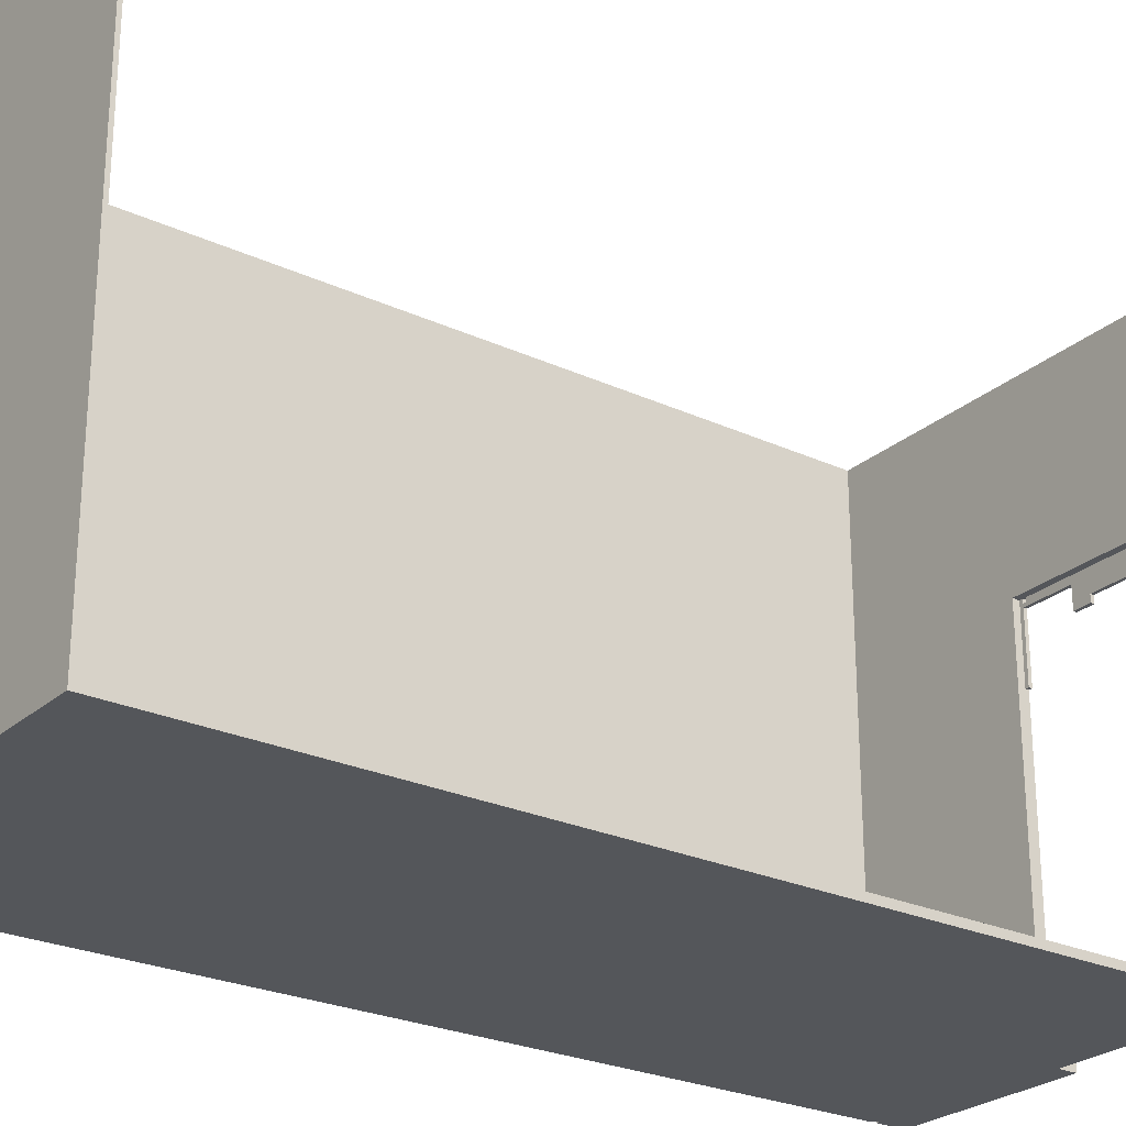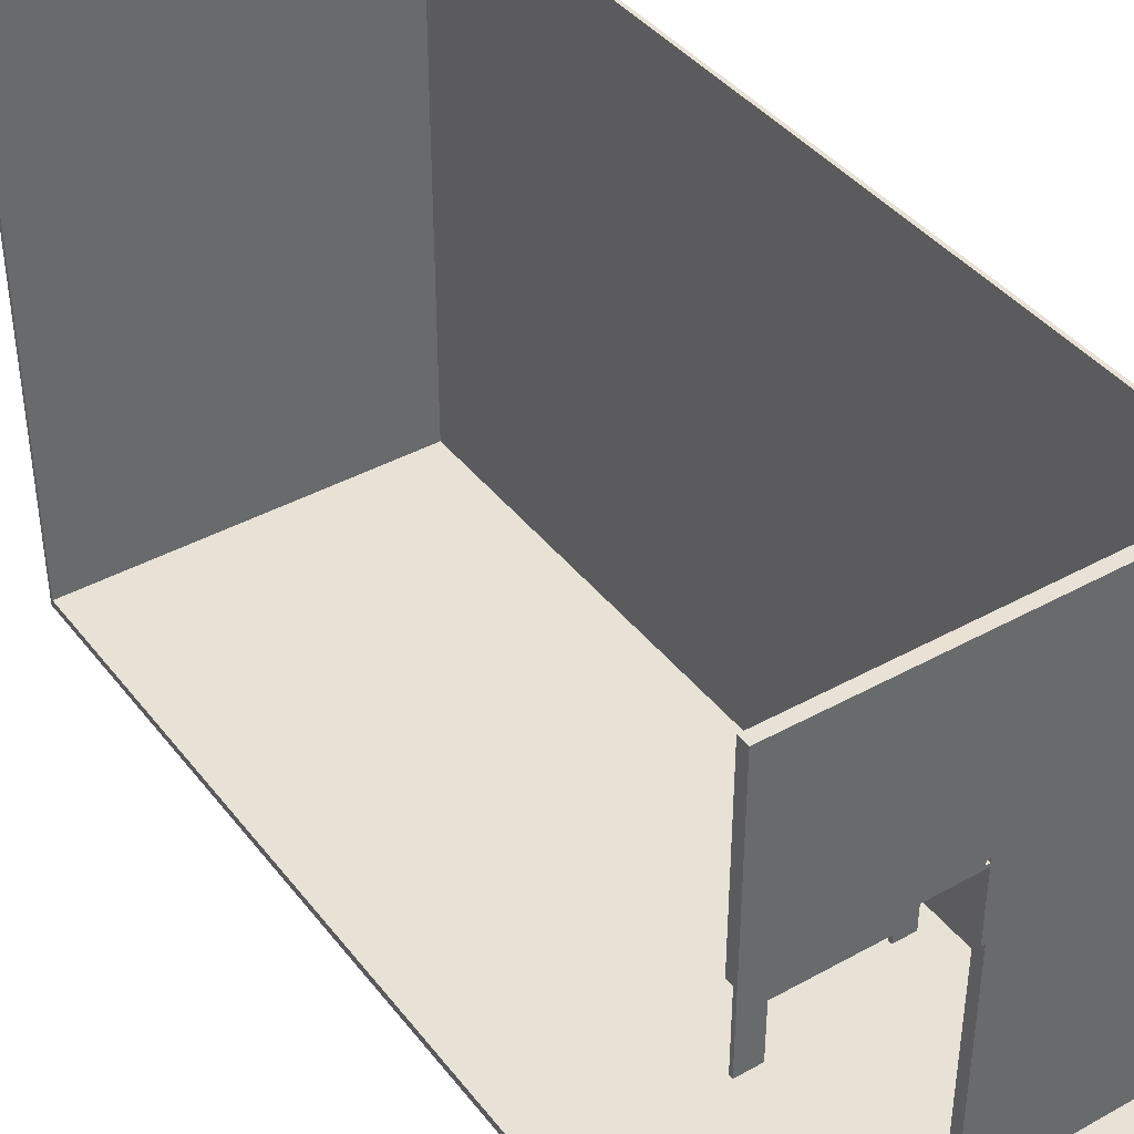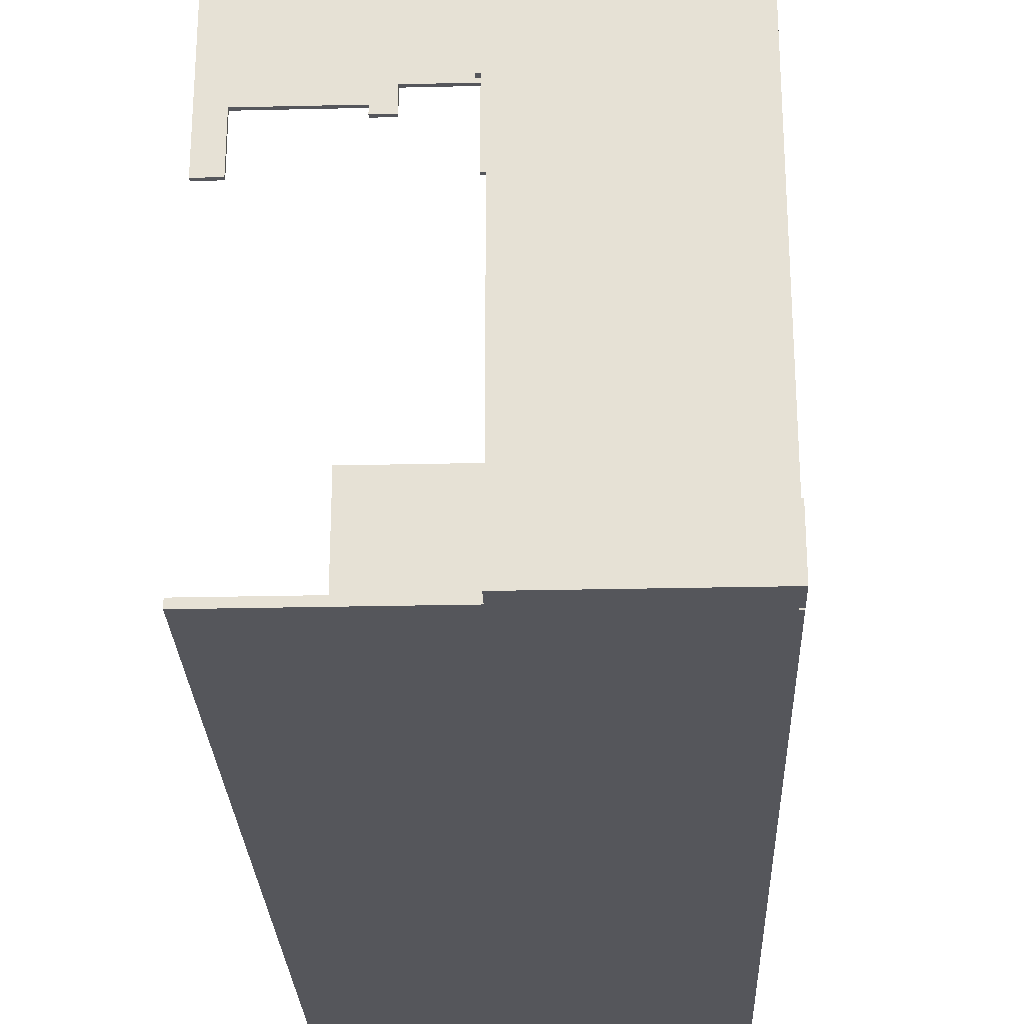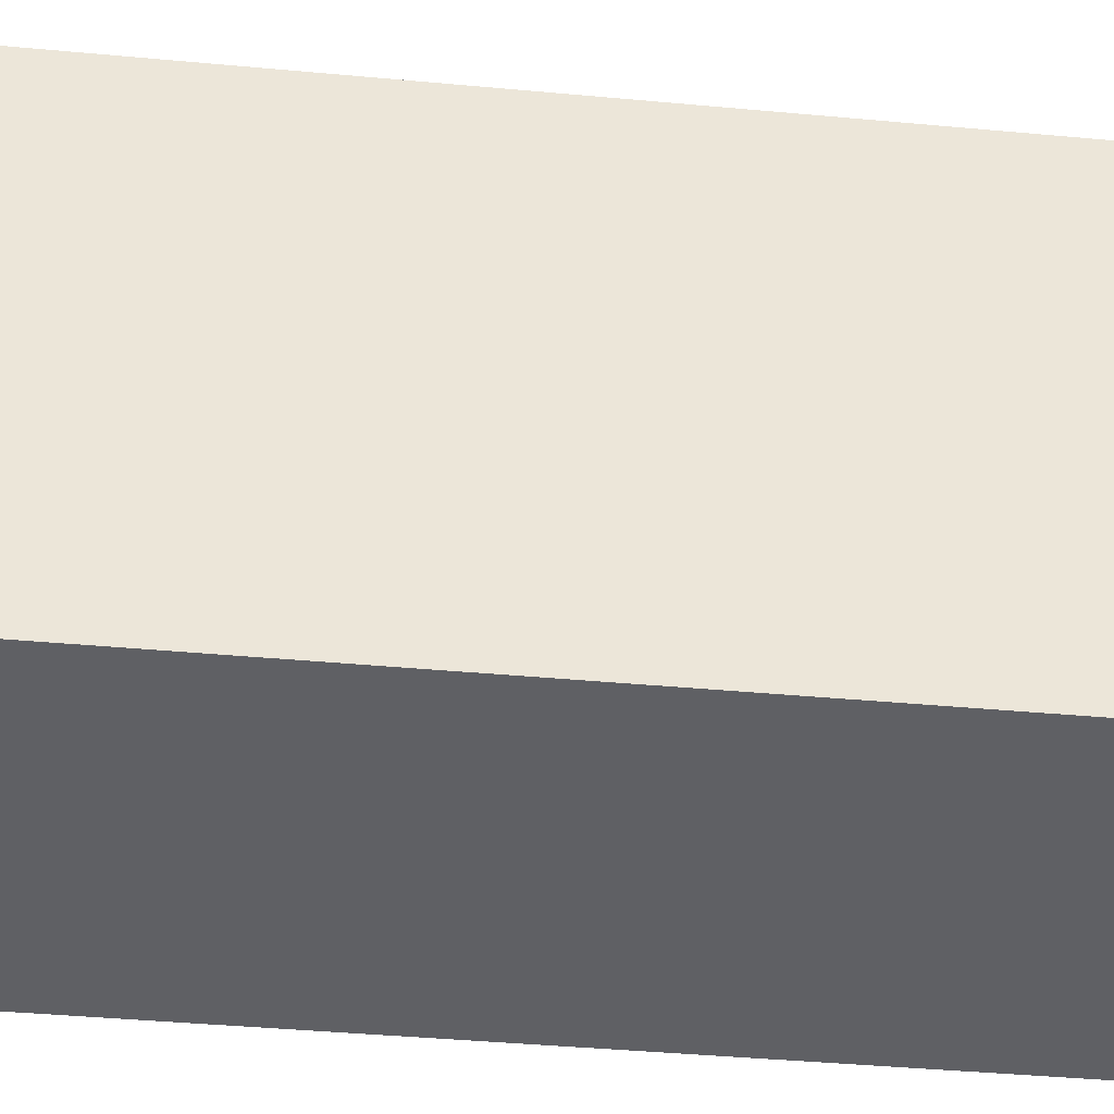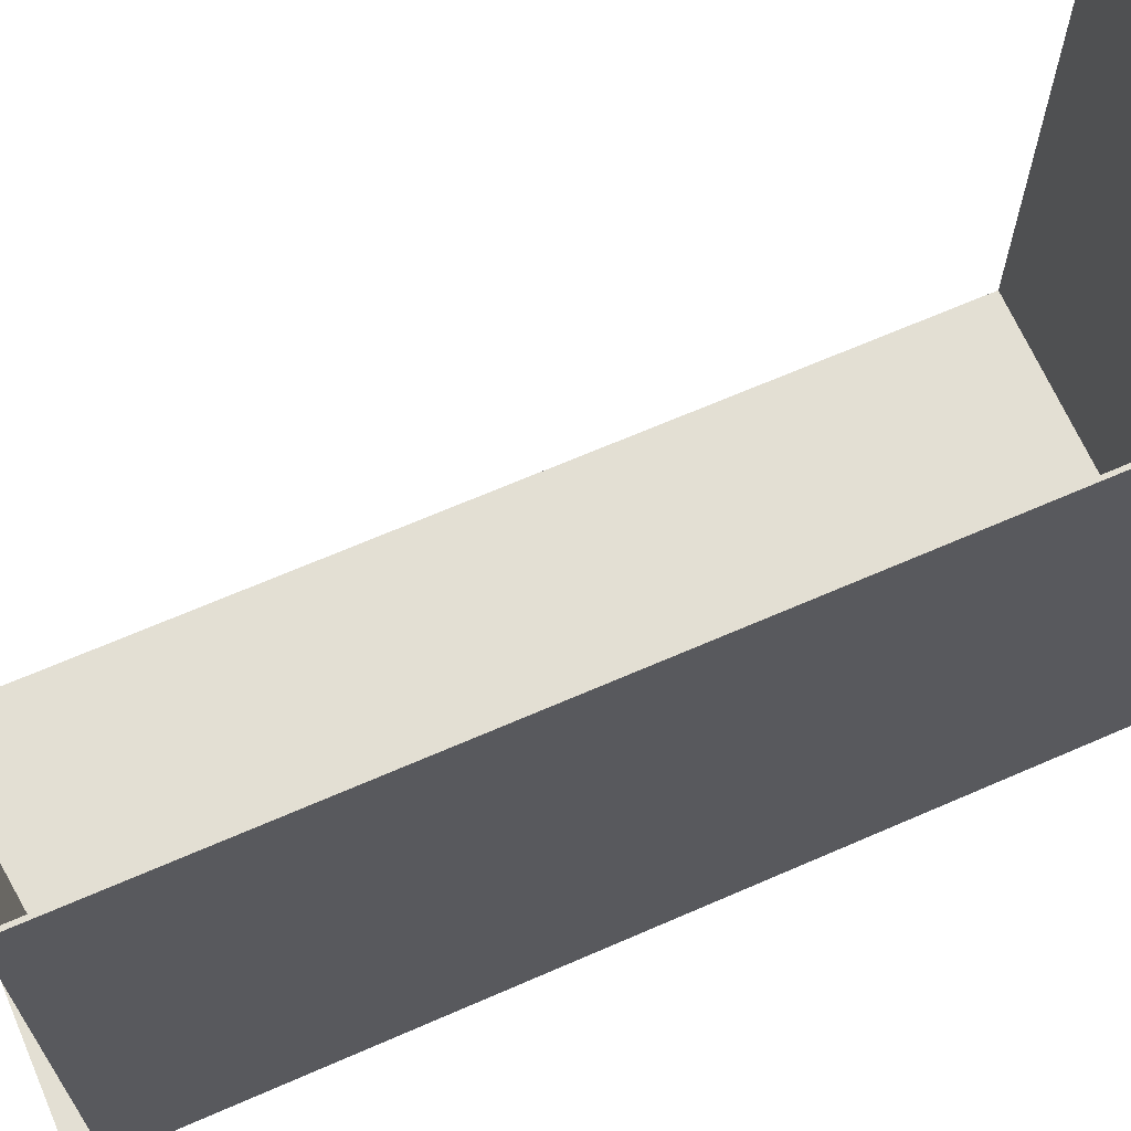
<metadata>
{"format":"obj","ext":"obj","renderer":"f3d","projection":"perspective","resolution":1024,"background":"white","views":[{"elev":-25.6,"azim":-126.5,"up":"+Y"},{"elev":40.4,"azim":-34.1,"up":"+Y"},{"elev":-26.2,"azim":2.1,"up":"+Y"},{"elev":-43.8,"azim":83.9,"up":"+Y"},{"elev":67.1,"azim":66.4,"up":"+Y"}]}
</metadata>
<code>
o
v -2.5 0 -0.2
v -2.5 0 -24.7
v -2.5 0.1 -0.7
v -2.5 0.1 -24.7
v -2.5 0.2 -0.2
v -2.5 0.2 -0.7
v -2.5 0.2 -24.6
v -2.5 0.2 -24.7
v -2.5 8 -0.3
v -2.5 8 -0.4
v -2.5 10 -0.4
v -2.5 10 -0.6
v -2.5 15 -0.3
v -2.5 15 -0.6
v -2.5 15 -24.6
v -2.5 15 -24.7
v 0.5 9.2 -0.3
v 0.5 9.2 -0.4
v 0.5 9.4 -0.3
v 0.5 9.4 -0.4
v 2.4 8 -0.3
v 2.4 8 -0.4
v 2.4 9.8 -0.3
v 2.4 9.8 -0.4
v 2.4 9.9 -0.3
v 2.4 9.9 -0.4
v 2.4 10 -0.3
v 2.4 10 -0.4
v 2.5 0 0.3
v 2.5 0 -0.2
v 2.5 0.2 -0.2
v 2.5 0.2 -0.5
v 2.5 0.2 -0.6
v 2.5 1.3 0.2
v 2.5 1.3 -0.4
v 2.5 1.4 0.2
v 2.5 1.4 -0.4
v 2.5 1.5 0.3
v 2.5 1.5 -0.3
v 2.5 1.5 -0.5
v 2.5 8 -0.3
v 2.5 8 -0.4
v 2.5 10 -0.4
v 2.5 10 -0.6
v 7.4 0.2 -0.6
v 7.4 0.2 -24.6
v 7.4 15 -0.6
v 7.4 15 -24.6
v -1.9 8 -0.3
v -1.9 8 -0.4
v -1.9 9.4 -0.3
v -1.9 9.4 -0.4
v 1 9.2 -0.3
v 1 9.2 -0.4
v 1 9.8 -0.3
v 1 9.8 -0.4
v 2.3 9.9 -0.3
v 2.3 9.9 -0.4
v 2.3 10 -0.3
v 2.3 10 -0.4
v 7.4 0 -0.5
v 7.4 0 -0.6
v 7.4 1.5 -0.5
v 7.4 1.5 -0.6
v 7.5 0 0.3
v 7.5 0 -0.5
v 7.5 0 -0.6
v 7.5 0 -24.7
v 7.5 1.5 0.3
v 7.5 1.5 -0.3
v 7.5 1.5 -0.5
v 7.5 1.5 -0.6
v 7.5 15 -0.3
v 7.5 15 -24.7
v 2.5 0 0.3
v 2.5 1.5 0.3
v 2.6 0 0.3
v 2.6 1.5 0.3
v 3 0.6 0.3
v 3 1 0.3
v 3.4 0.6 0.3
v 3.4 1 0.3
v 3.9 0 0.3
v 3.9 1.5 0.3
v 4 0 0.3
v 4 1.5 0.3
v 4.6 0.6 0.3
v 4.6 1 0.3
v 5 0.6 0.3
v 5 1 0.3
v 5.4 0 0.3
v 5.4 1.5 0.3
v 5.5 0 0.3
v 5.5 1.5 0.3
v 6.2 0.6 0.3
v 6.2 1 0.3
v 6.8 0.6 0.3
v 6.8 1 0.3
v 7.4 0 0.3
v 7.4 1.5 0.3
v 7.5 0 0.3
v 7.5 1.5 0.3
v -2.5 0 -0.2
v -2.5 0.2 -0.2
v 2.5 0 -0.2
v 2.5 0.2 -0.2
v -2.5 8 -0.3
v -2.5 15 -0.3
v -1.9 8 -0.3
v -1.9 9.4 -0.3
v 0.5 9.2 -0.3
v 0.5 9.4 -0.3
v 1 9.2 -0.3
v 1 9.8 -0.3
v 2.3 9.9 -0.3
v 2.3 10 -0.3
v 2.4 8 -0.3
v 2.4 9.8 -0.3
v 2.4 9.9 -0.3
v 2.4 10 -0.3
v 2.5 1.5 -0.3
v 2.5 8 -0.3
v 2.6 1.5 -0.3
v 3.9 1.5 -0.3
v 4 1.5 -0.3
v 5.4 1.5 -0.3
v 5.5 1.5 -0.3
v 7.4 1.5 -0.3
v 7.5 1.5 -0.3
v 7.5 15 -0.3
v 7.4 0 -0.6
v 7.4 1.5 -0.6
v 7.5 0 -0.6
v 7.5 1.5 -0.6
v -2.5 0.2 -24.6
v -2.5 15 -24.6
v -2.4 0.2 -24.6
v -0.6 0.2 -24.6
v -0.5 0.2 -24.6
v 1.4 0.2 -24.6
v 1.5 0.2 -24.6
v 3.4 0.2 -24.6
v 3.5 0.2 -24.6
v 5.5 0.2 -24.6
v 5.6 0.2 -24.6
v 7.4 0.2 -24.6
v 7.4 15 -24.6
v -2.5 8 -0.4
v -2.5 10 -0.4
v -1.9 8 -0.4
v -1.9 9.4 -0.4
v 0.5 9.2 -0.4
v 0.5 9.4 -0.4
v 1 9.2 -0.4
v 1 9.8 -0.4
v 2.3 9.9 -0.4
v 2.3 10 -0.4
v 2.4 8 -0.4
v 2.4 9.8 -0.4
v 2.4 9.9 -0.4
v 2.4 10 -0.4
v 2.5 8 -0.4
v 2.5 10 -0.4
v 7.4 0 -0.5
v 7.4 1.5 -0.5
v 7.5 0 -0.5
v 7.5 1.5 -0.5
v -2.5 10 -0.6
v -2.5 15 -0.6
v 2.5 0.2 -0.6
v 2.5 10 -0.6
v 3.4 0.2 -0.6
v 3.5 0.2 -0.6
v 5.5 0.2 -0.6
v 5.6 0.2 -0.6
v 7.4 0.2 -0.6
v 7.4 15 -0.6
v -2.5 0 -24.7
v -2.5 0.1 -24.7
v -2.5 0.2 -24.7
v -2.5 15 -24.7
v -2.4 0.1 -24.7
v -2.4 0.2 -24.7
v -0.6 0.1 -24.7
v -0.6 0.2 -24.7
v -0.5 0.1 -24.7
v -0.5 0.2 -24.7
v 1.4 0.1 -24.7
v 1.4 0.2 -24.7
v 1.5 0.1 -24.7
v 1.5 0.2 -24.7
v 3.4 0.1 -24.7
v 3.4 0.2 -24.7
v 3.5 0.1 -24.7
v 3.5 0.2 -24.7
v 5.5 0.1 -24.7
v 5.5 0.2 -24.7
v 5.6 0.1 -24.7
v 5.6 0.2 -24.7
v 7.5 0 -24.7
v 7.5 15 -24.7
v 2.5 0 0.3
v 2.6 0 0.3
v 3.9 0 0.3
v 4 0 0.3
v 5.4 0 0.3
v 5.5 0 0.3
v 7.4 0 0.3
v 7.5 0 0.3
v 3.9 0 0.2
v 4 0 0.2
v 5.4 0 0.2
v 5.5 0 0.2
v -2.5 0 -0.2
v 2.5 0 -0.2
v 3.9 0 -0.4
v 4 0 -0.4
v 5.4 0 -0.4
v 5.5 0 -0.4
v 2.5 0 -0.5
v 2.6 0 -0.5
v 3.9 0 -0.5
v 4 0 -0.5
v 5.4 0 -0.5
v 5.5 0 -0.5
v 7.4 0 -0.5
v 7.5 0 -0.5
v 7.4 0 -0.6
v 7.5 0 -0.6
v -2.5 0 -24.7
v 7.5 0 -24.7
v 7.4 1.5 -0.5
v 7.5 1.5 -0.5
v 7.4 1.5 -0.6
v 7.5 1.5 -0.6
v -2.5 8 -0.3
v -1.9 8 -0.3
v 2.4 8 -0.3
v 2.5 8 -0.3
v -2.5 8 -0.4
v -1.9 8 -0.4
v 2.4 8 -0.4
v 2.5 8 -0.4
v 0.5 9.2 -0.3
v 1 9.2 -0.3
v 0.5 9.2 -0.4
v 1 9.2 -0.4
v -1.9 9.4 -0.3
v 0.5 9.4 -0.3
v -1.9 9.4 -0.4
v 0.5 9.4 -0.4
v 1 9.8 -0.3
v 2.4 9.8 -0.3
v 1 9.8 -0.4
v 2.4 9.8 -0.4
v 2.3 10 -0.3
v 2.4 10 -0.3
v -2.5 10 -0.4
v 2.3 10 -0.4
v 2.4 10 -0.4
v 2.5 10 -0.4
v -2.5 10 -0.6
v 2.5 10 -0.6
v -2.5 0.2 -0.2
v 2.5 0.2 -0.2
v 2.5 0.2 -0.5
v 2.5 0.2 -0.6
v 3.4 0.2 -0.6
v 3.5 0.2 -0.6
v 5.5 0.2 -0.6
v 5.6 0.2 -0.6
v 7.4 0.2 -0.6
v -2.5 0.2 -0.7
v -2.4 0.2 -0.7
v -0.6 0.2 -0.7
v -0.5 0.2 -0.7
v 1.4 0.2 -0.7
v 1.5 0.2 -0.7
v -2.5 0.2 -24.6
v -2.4 0.2 -24.6
v -0.6 0.2 -24.6
v -0.5 0.2 -24.6
v 1.4 0.2 -24.6
v 1.5 0.2 -24.6
v 3.4 0.2 -24.6
v 3.5 0.2 -24.6
v 5.5 0.2 -24.6
v 5.6 0.2 -24.6
v 7.4 0.2 -24.6
v 2.5 1.5 0.3
v 2.6 1.5 0.3
v 3.9 1.5 0.3
v 4 1.5 0.3
v 5.4 1.5 0.3
v 5.5 1.5 0.3
v 7.4 1.5 0.3
v 7.5 1.5 0.3
v 2.5 1.5 -0.3
v 2.6 1.5 -0.3
v 3.9 1.5 -0.3
v 4 1.5 -0.3
v 5.4 1.5 -0.3
v 5.5 1.5 -0.3
v 7.4 1.5 -0.3
v 7.5 1.5 -0.3
v 2.3 9.9 -0.3
v 2.4 9.9 -0.3
v 2.3 9.9 -0.4
v 2.4 9.9 -0.4
v -2.5 15 -0.3
v 7.5 15 -0.3
v -2.5 15 -0.6
v 7.4 15 -0.6
v -2.5 15 -24.6
v 7.4 15 -24.6
v -2.5 15 -24.7
v 7.5 15 -24.7
f 3 2 1
f 4 2 3
f 5 3 1
f 6 4 3
f 6 3 5
f 7 4 6
f 8 4 7
f 11 10 9
f 13 11 9
f 13 12 11
f 14 12 13
f 15 8 7
f 16 8 15
f 19 18 17
f 20 18 19
f 23 22 21
f 24 22 23
f 27 26 25
f 28 26 27
f 31 30 29
f 34 31 29
f 34 32 31
f 35 32 34
f 36 34 29
f 36 35 34
f 37 32 35
f 37 35 36
f 38 36 29
f 38 37 36
f 39 37 38
f 40 33 32
f 40 37 39
f 40 32 37
f 41 40 39
f 42 40 41
f 43 40 42
f 44 33 40
f 44 40 43
f 47 46 45
f 48 46 47
f 49 50 51
f 51 50 52
f 53 54 55
f 55 54 56
f 57 58 59
f 59 58 60
f 61 62 63
f 63 62 64
f 65 66 69
f 69 66 70
f 70 66 71
f 67 68 72
f 70 71 73
f 71 72 73
f 72 68 74
f 73 72 74
f 77 76 75
f 78 76 77
f 79 78 77
f 80 78 79
f 81 79 77
f 81 80 79
f 82 78 80
f 82 80 81
f 83 81 77
f 83 82 81
f 84 78 82
f 84 82 83
f 85 84 83
f 86 84 85
f 87 86 85
f 88 86 87
f 89 87 85
f 89 88 87
f 90 86 88
f 90 88 89
f 91 89 85
f 91 90 89
f 92 86 90
f 92 90 91
f 93 92 91
f 94 92 93
f 95 94 93
f 96 94 95
f 97 95 93
f 97 96 95
f 98 94 96
f 98 96 97
f 99 97 93
f 99 98 97
f 100 94 98
f 100 98 99
f 101 100 99
f 102 100 101
f 105 104 103
f 106 104 105
f 109 108 107
f 110 108 109
f 112 108 110
f 113 112 111
f 114 108 112
f 114 112 113
f 115 108 114
f 116 108 115
f 118 115 114
f 119 115 118
f 120 108 116
f 122 119 118
f 122 120 119
f 122 118 117
f 123 122 121
f 124 122 123
f 125 122 124
f 126 122 125
f 127 122 126
f 128 122 127
f 129 122 128
f 130 108 120
f 130 122 129
f 130 120 122
f 133 132 131
f 134 132 133
f 137 136 135
f 138 136 137
f 139 136 138
f 140 136 139
f 141 136 140
f 142 136 141
f 143 136 142
f 144 136 143
f 145 136 144
f 146 136 145
f 147 136 146
f 148 149 150
f 150 149 151
f 151 149 153
f 152 153 154
f 153 149 155
f 154 153 155
f 155 149 156
f 156 149 157
f 155 156 159
f 159 156 160
f 158 159 162
f 160 161 162
f 159 160 162
f 162 161 163
f 164 165 166
f 166 165 167
f 168 169 171
f 170 171 172
f 172 171 173
f 173 171 174
f 174 171 175
f 175 171 176
f 171 169 177
f 176 171 177
f 178 179 182
f 179 180 182
f 180 181 183
f 182 180 183
f 178 182 184
f 182 183 184
f 183 181 185
f 184 183 185
f 178 184 186
f 184 185 186
f 185 181 187
f 186 185 187
f 178 186 188
f 186 187 188
f 187 181 189
f 188 187 189
f 178 188 190
f 188 189 190
f 189 181 191
f 190 189 191
f 178 190 192
f 190 191 192
f 191 181 193
f 192 191 193
f 178 192 194
f 192 193 194
f 193 181 195
f 194 193 195
f 178 194 196
f 194 195 196
f 195 181 197
f 196 195 197
f 178 196 198
f 196 197 198
f 197 181 199
f 198 197 199
f 178 198 200
f 198 199 200
f 199 181 201
f 200 199 201
f 210 204 203
f 210 205 204
f 211 206 205
f 211 205 210
f 212 207 206
f 212 206 211
f 213 208 207
f 213 207 212
f 215 203 202
f 216 212 211
f 216 210 203
f 216 211 210
f 216 213 212
f 217 213 216
f 218 213 217
f 219 208 213
f 219 213 218
f 220 215 214
f 220 203 215
f 221 216 203
f 221 203 220
f 222 217 216
f 222 216 221
f 223 218 217
f 223 217 222
f 224 219 218
f 224 218 223
f 225 208 219
f 225 219 224
f 226 209 208
f 226 208 225
f 227 209 226
f 228 222 221
f 228 225 224
f 228 226 225
f 228 221 220
f 228 224 223
f 228 223 222
f 230 220 214
f 230 229 228
f 230 228 220
f 231 229 230
f 234 233 232
f 235 233 234
f 240 237 236
f 241 237 240
f 242 239 238
f 243 239 242
f 246 245 244
f 247 245 246
f 250 249 248
f 251 249 250
f 254 253 252
f 255 253 254
f 259 257 256
f 260 257 259
f 262 259 258
f 262 261 260
f 262 260 259
f 263 261 262
f 264 265 266
f 264 266 267
f 264 267 273
f 267 268 273
f 273 268 274
f 274 268 275
f 275 268 276
f 276 268 277
f 277 268 278
f 273 274 279
f 274 275 280
f 279 274 280
f 275 276 281
f 280 275 281
f 276 277 282
f 281 276 282
f 277 278 283
f 282 277 283
f 278 268 284
f 283 278 284
f 268 269 285
f 284 268 285
f 269 270 286
f 285 269 286
f 270 271 287
f 286 270 287
f 271 272 288
f 287 271 288
f 288 272 289
f 290 291 298
f 291 292 299
f 298 291 299
f 292 293 300
f 299 292 300
f 293 294 301
f 300 293 301
f 294 295 302
f 301 294 302
f 295 296 303
f 302 295 303
f 296 297 304
f 303 296 304
f 304 297 305
f 306 307 308
f 308 307 309
f 310 311 312
f 312 311 313
f 313 311 315
f 314 315 316
f 315 311 317
f 316 315 317

</code>
